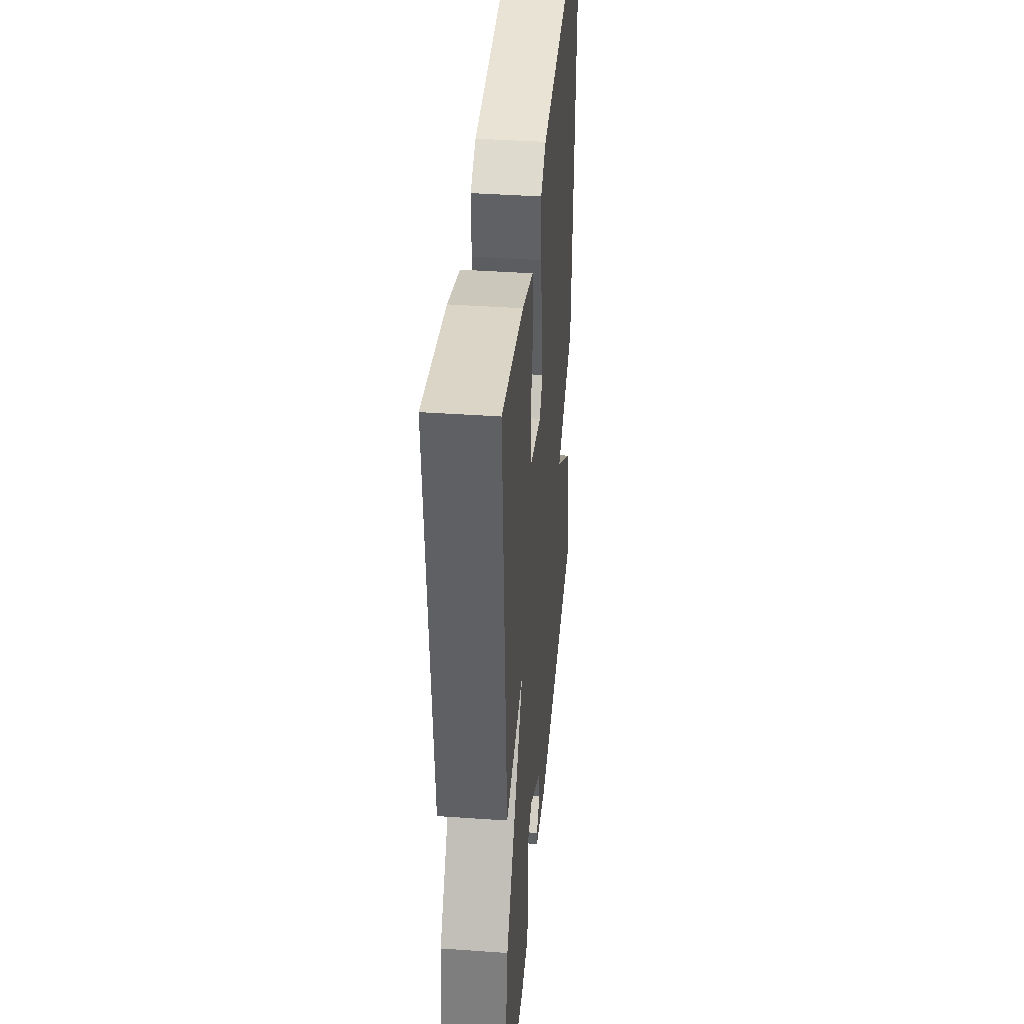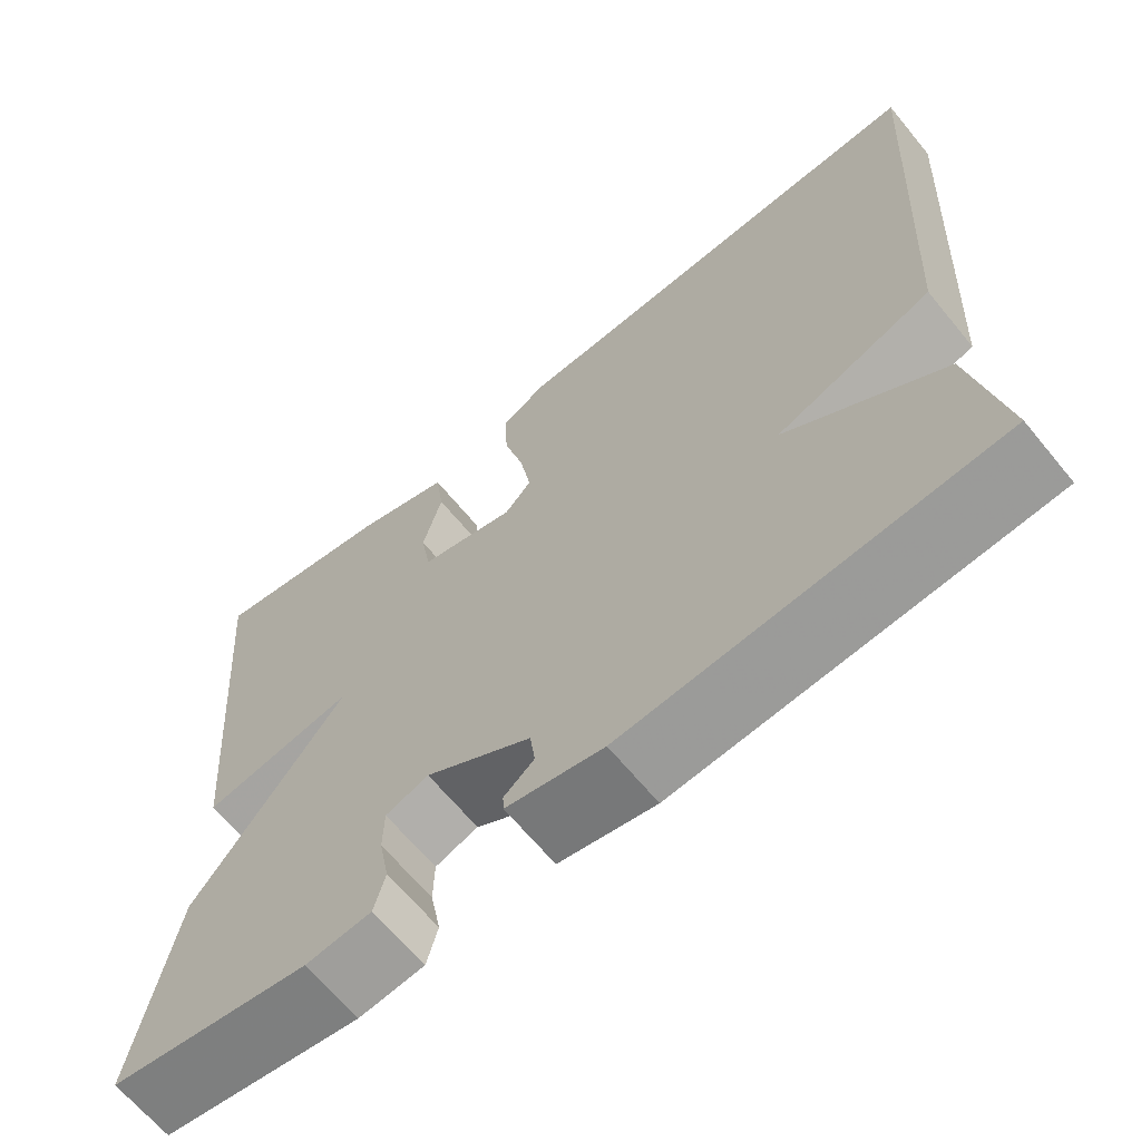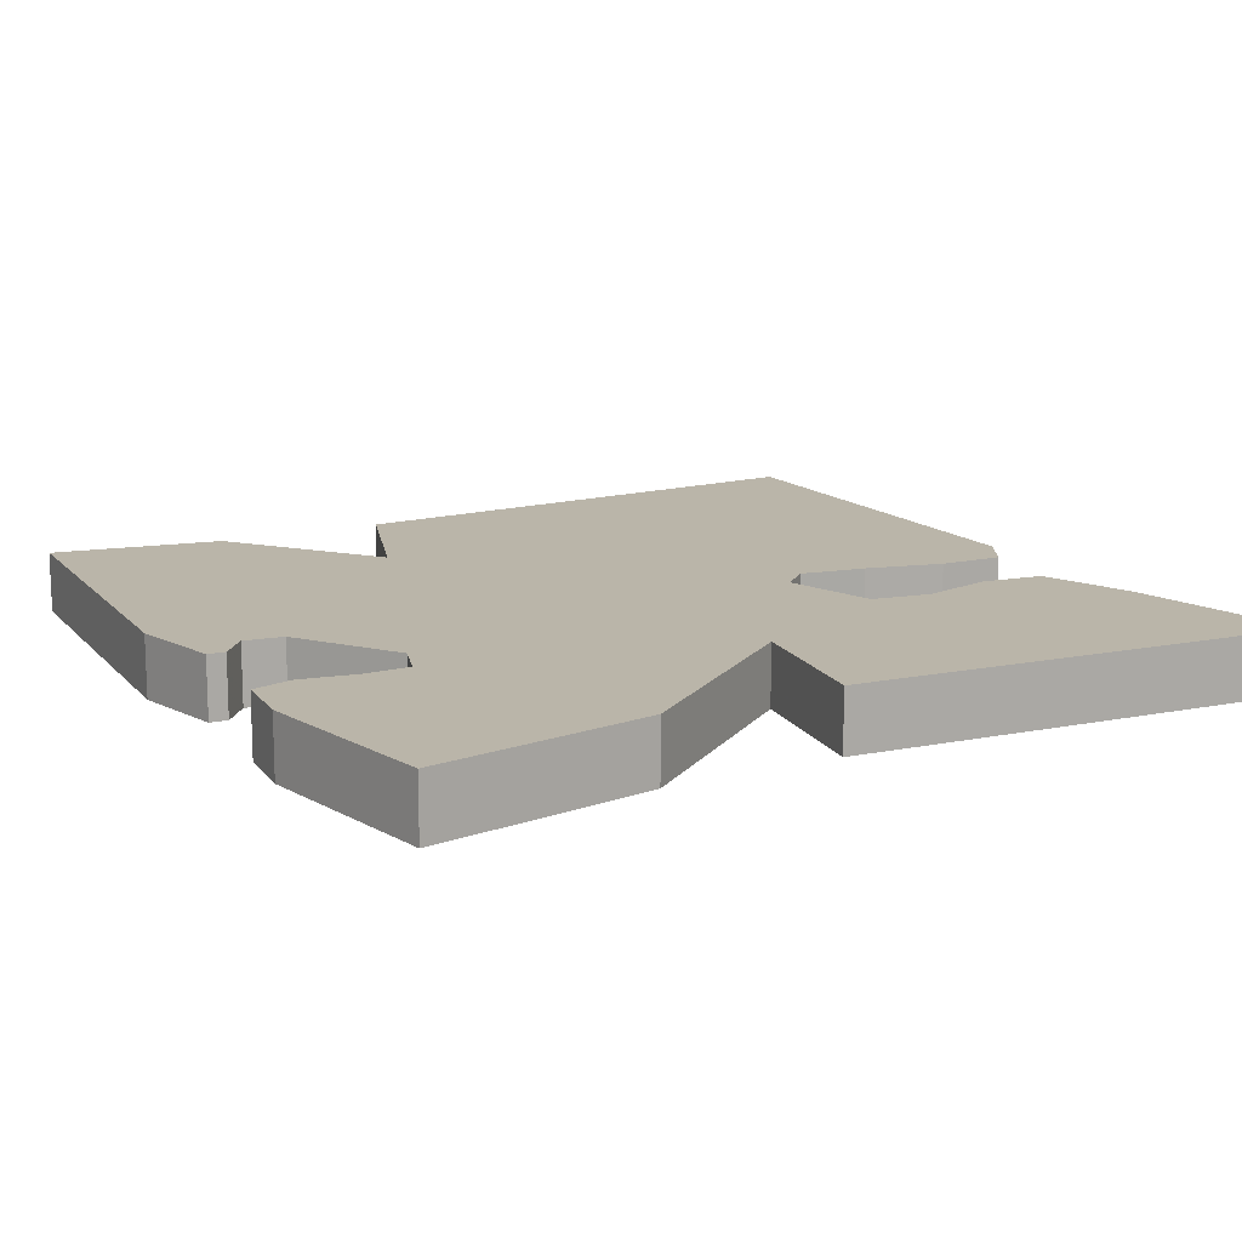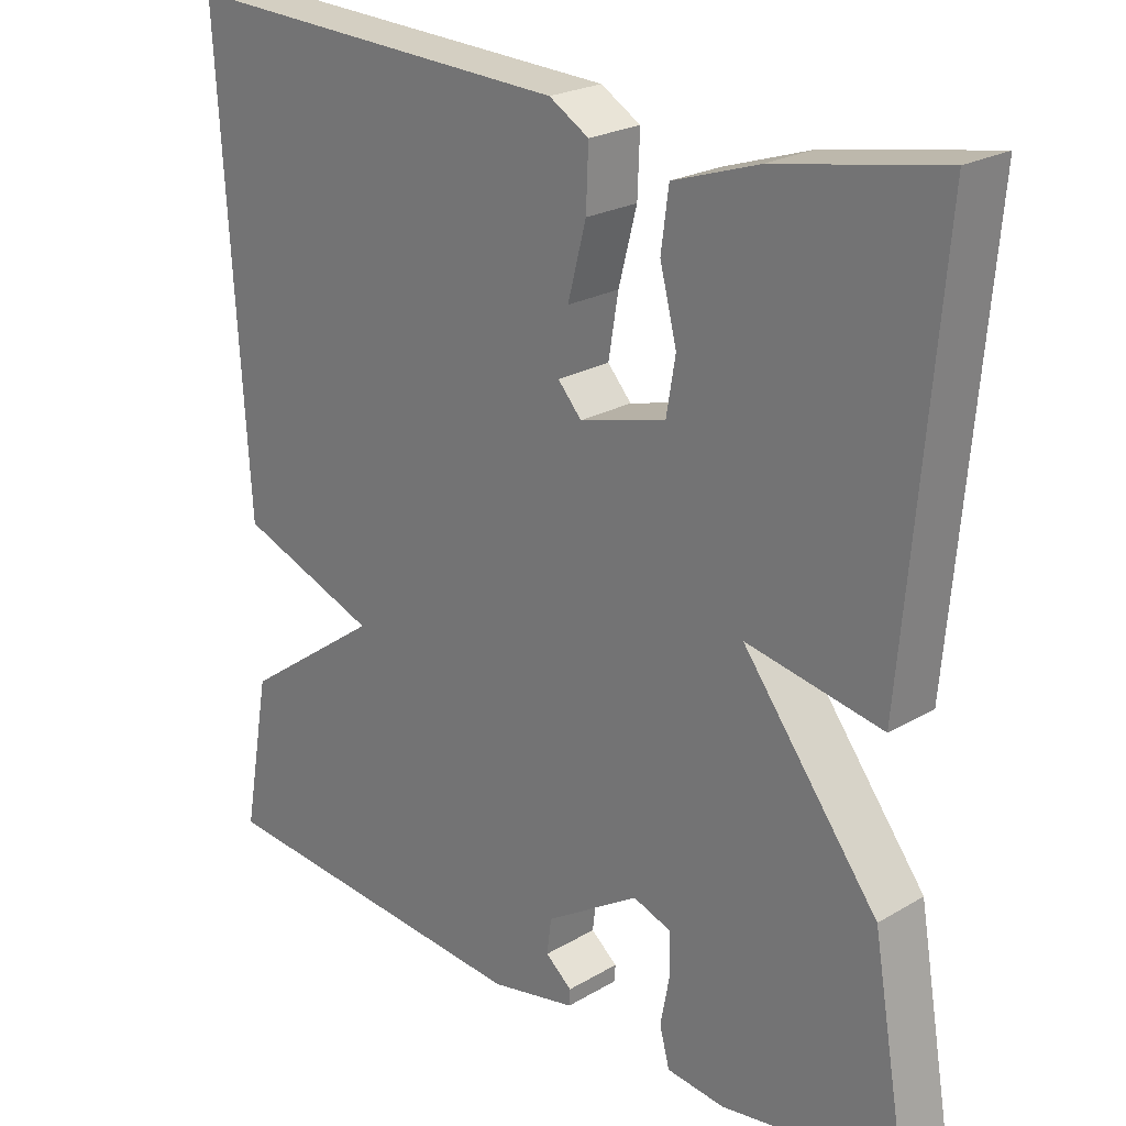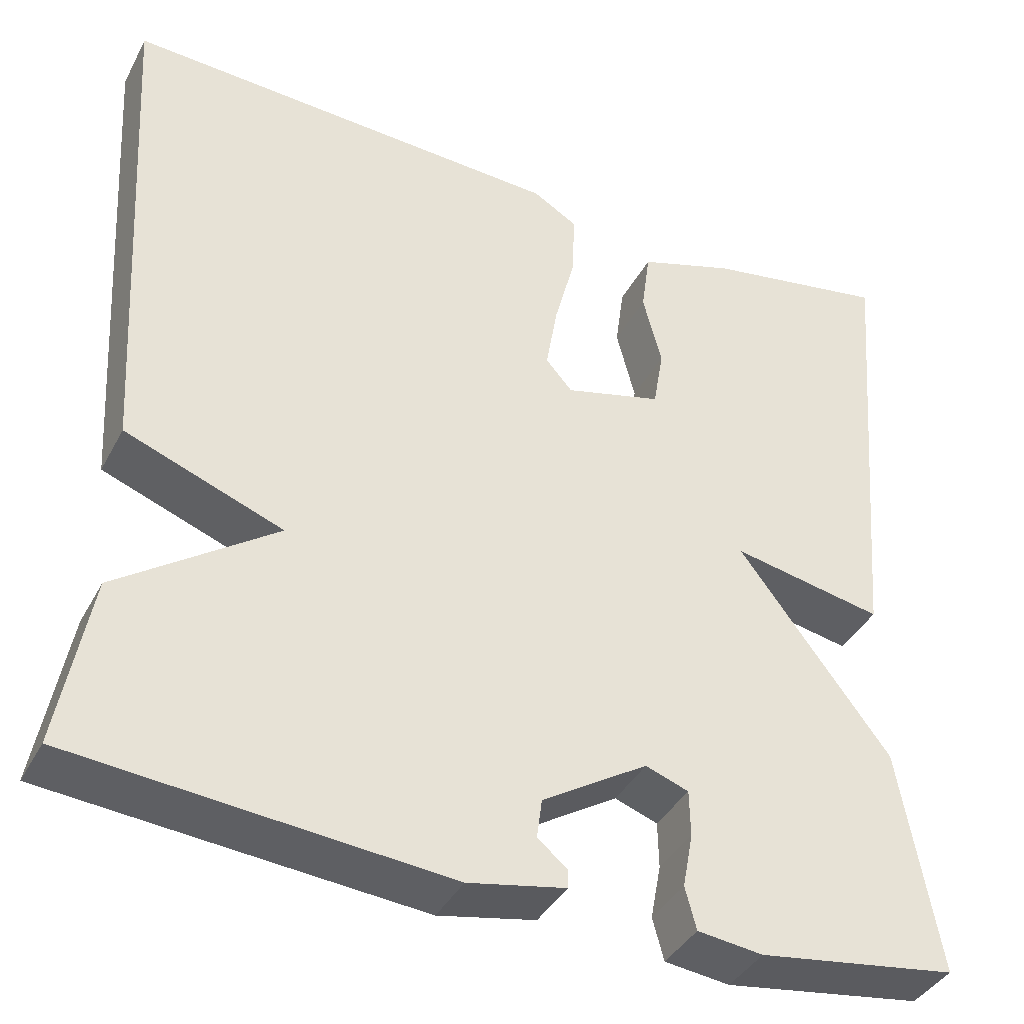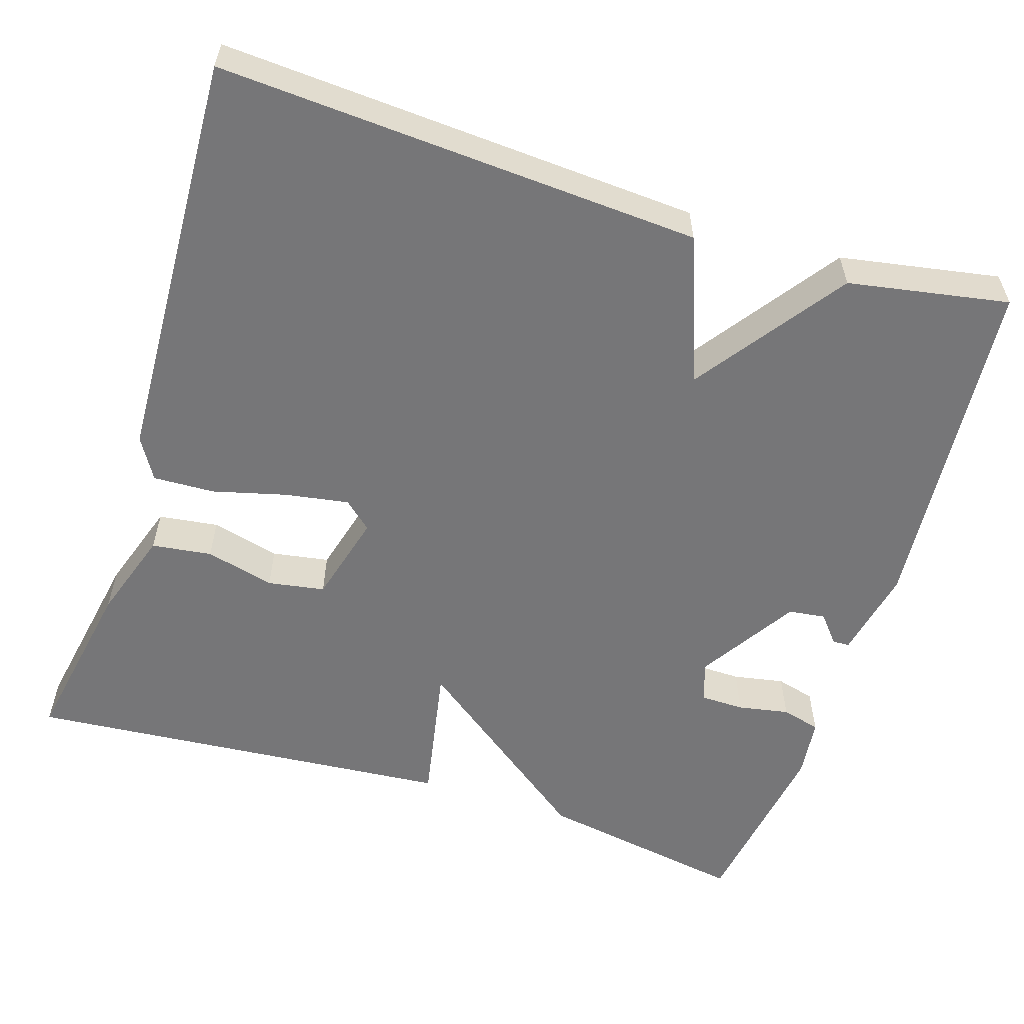
<metadata>
{"format":"obj","ext":"obj","renderer":"f3d","projection":"perspective","resolution":1024,"background":"white","views":[{"elev":39.6,"azim":-85.0,"up":"+Z"},{"elev":-66.1,"azim":39.5,"up":"+Z"},{"elev":13.5,"azim":-119.8,"up":"+Y"},{"elev":23.2,"azim":-134.8,"up":"+Z"},{"elev":-39.4,"azim":154.3,"up":"+Z"},{"elev":-56.9,"azim":72.3,"up":"+Y"}]}
</metadata>
<code>
v -0.5 0.07 -0.5
v -0.455 0.07 -0.238
v -0.278 0.07 -0.004
v -0.455 0.07 -0.038
v -0.5 0.07 0.5
v -0.285 0.07 0.461
v -0.173 0.07 0.424
v -0.163 0.07 0.349
v -0.185 0.07 0.263
v -0.173 0.07 0.192
v -0.06 0.07 0.162
v -0.029 0.07 0.197
v -0.042 0.07 0.276
v -0.066 0.07 0.368
v -0.069 0.07 0.445
v -0.017 0.07 0.476
v 0.5 0.07 0.5
v 0.464 0.07 -0.1
v 0.28 0.07 -0.169
v 0.464 0.07 -0.3
v 0.5 0.07 -0.5
v 0.068 0.07 -0.537
v -0.045 0.07 -0.514
v -0.046 0.07 -0.493
v -0.011 0.07 -0.464
v -0.017 0.07 -0.418
v -0.14 0.07 -0.341
v -0.19 0.07 -0.359
v -0.191 0.07 -0.413
v -0.179 0.07 -0.477
v -0.192 0.07 -0.526
v -0.268 0.07 -0.535
v -0.5 0 -0.5
v -0.455 0 -0.238
v -0.278 0 -0.004
v -0.455 0 -0.038
v -0.5 0 0.5
v -0.285 0 0.461
v -0.173 0 0.424
v -0.163 0 0.349
v -0.185 0 0.263
v -0.173 0 0.192
v -0.06 0 0.162
v -0.029 0 0.197
v -0.042 0 0.276
v -0.066 0 0.368
v -0.069 0 0.445
v -0.017 0 0.476
v 0.5 0 0.5
v 0.464 0 -0.1
v 0.28 0 -0.169
v 0.464 0 -0.3
v 0.5 0 -0.5
v 0.068 0 -0.537
v -0.045 0 -0.514
v -0.046 0 -0.493
v -0.011 0 -0.464
v -0.017 0 -0.418
v -0.14 0 -0.341
v -0.19 0 -0.359
v -0.191 0 -0.413
v -0.179 0 -0.477
v -0.192 0 -0.526
v -0.268 0 -0.535
f 1 2 3
f 32 1 3
f 31 32 3
f 30 31 3
f 29 30 3
f 28 29 3
f 27 28 3
f 26 27 3
f 23 24 25
f 22 23 25
f 21 22 25
f 20 21 25
f 19 20 25 26
f 17 18 19
f 16 17 19
f 15 16 19
f 14 15 19
f 13 14 19
f 12 13 19
f 11 12 19 26
f 10 11 26 3
f 7 8 9
f 6 7 9
f 5 6 9
f 4 5 9
f 3 4 9
f 3 9 10
f 35 34 33
f 35 33 64
f 35 64 63
f 35 63 62
f 35 62 61
f 35 61 60
f 35 60 59
f 35 59 58
f 57 56 55
f 57 55 54
f 57 54 53
f 57 53 52
f 58 57 52 51
f 51 50 49
f 51 49 48
f 51 48 47
f 51 47 46
f 51 46 45
f 51 45 44
f 58 51 44 43
f 35 58 43 42
f 41 40 39
f 41 39 38
f 41 38 37
f 41 37 36
f 41 36 35
f 42 41 35
f 1 33 34 2
f 2 34 35 3
f 3 35 36 4
f 4 36 37 5
f 5 37 38 6
f 6 38 39 7
f 7 39 40 8
f 8 40 41 9
f 9 41 42 10
f 10 42 43 11
f 11 43 44 12
f 12 44 45 13
f 13 45 46 14
f 14 46 47 15
f 15 47 48 16
f 16 48 49 17
f 17 49 50 18
f 18 50 51 19
f 19 51 52 20
f 20 52 53 21
f 21 53 54 22
f 22 54 55 23
f 23 55 56 24
f 24 56 57 25
f 25 57 58 26
f 26 58 59 27
f 27 59 60 28
f 28 60 61 29
f 29 61 62 30
f 30 62 63 31
f 31 63 64 32
f 32 64 33 1

</code>
